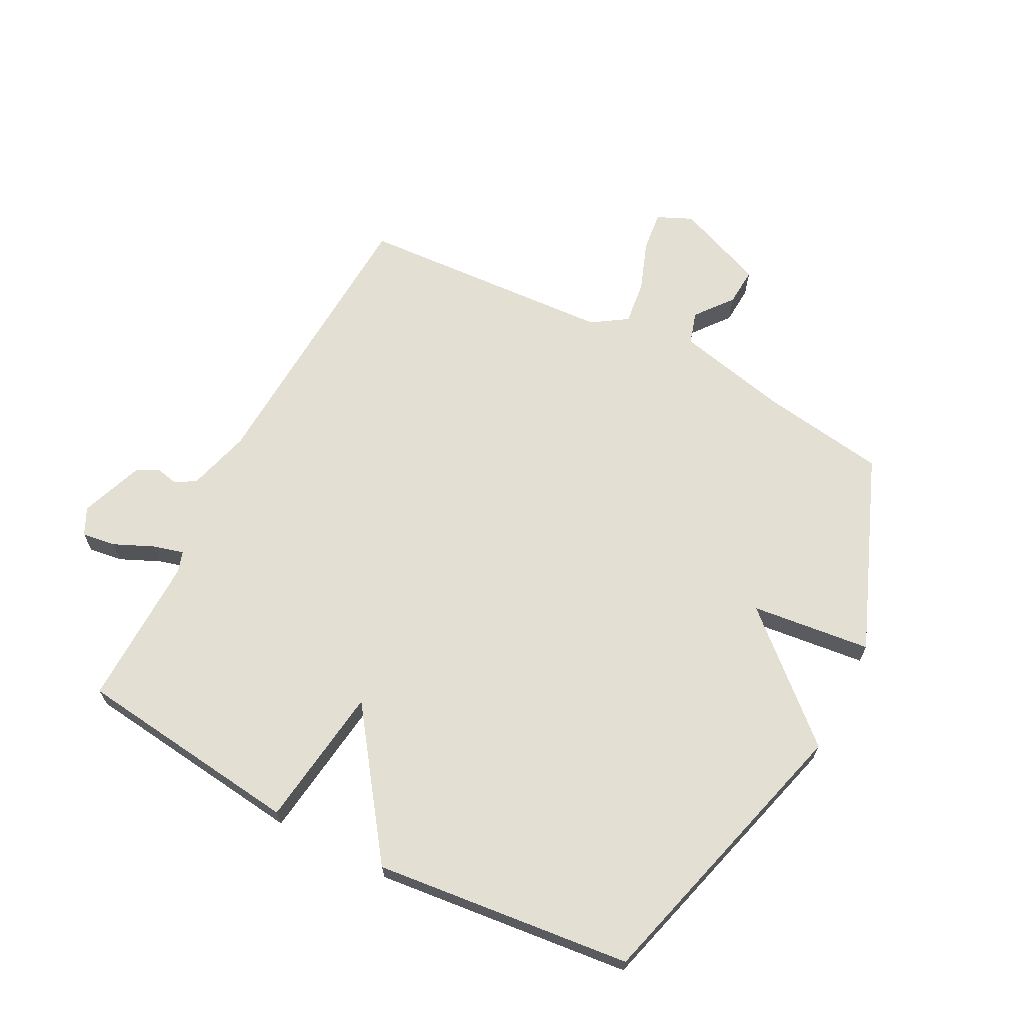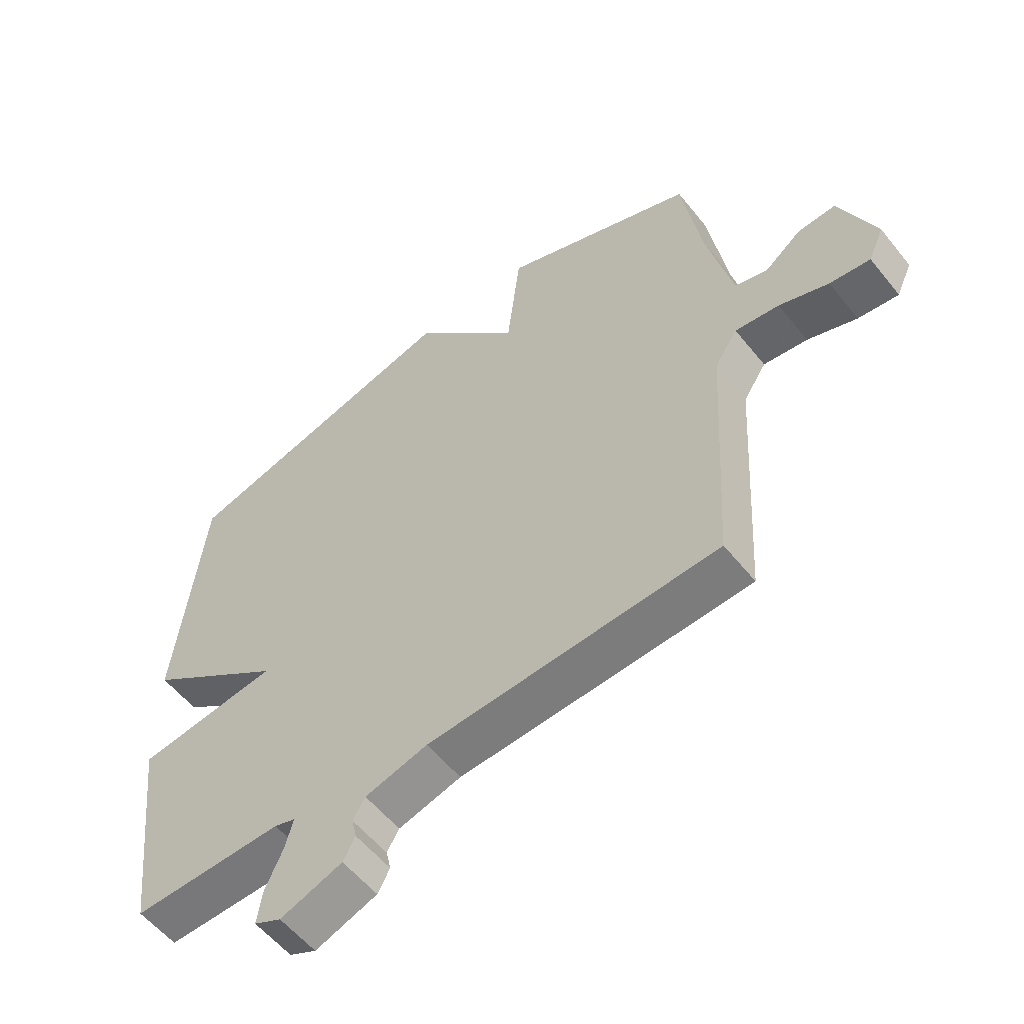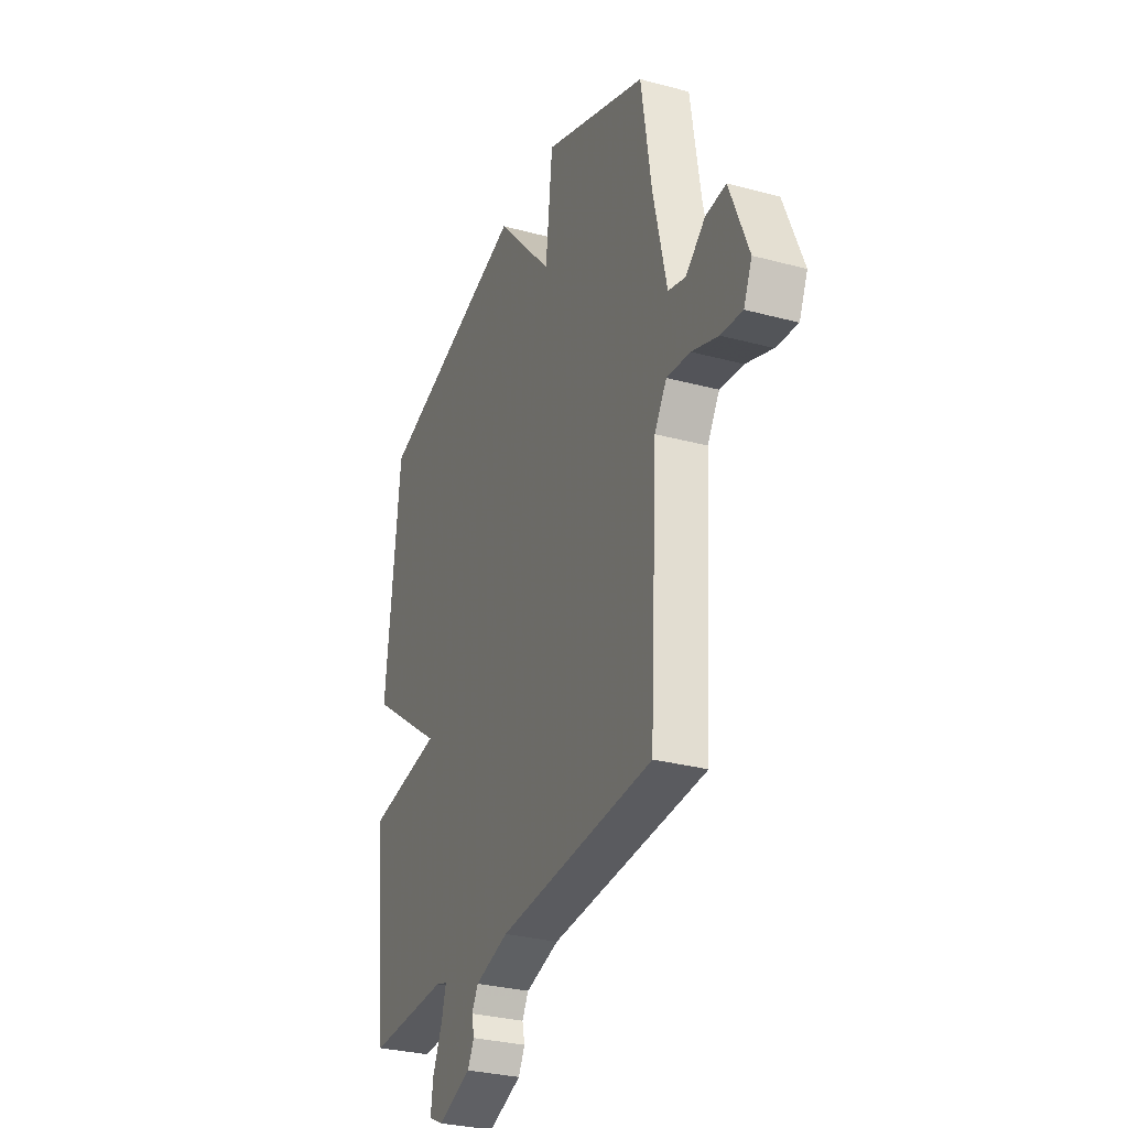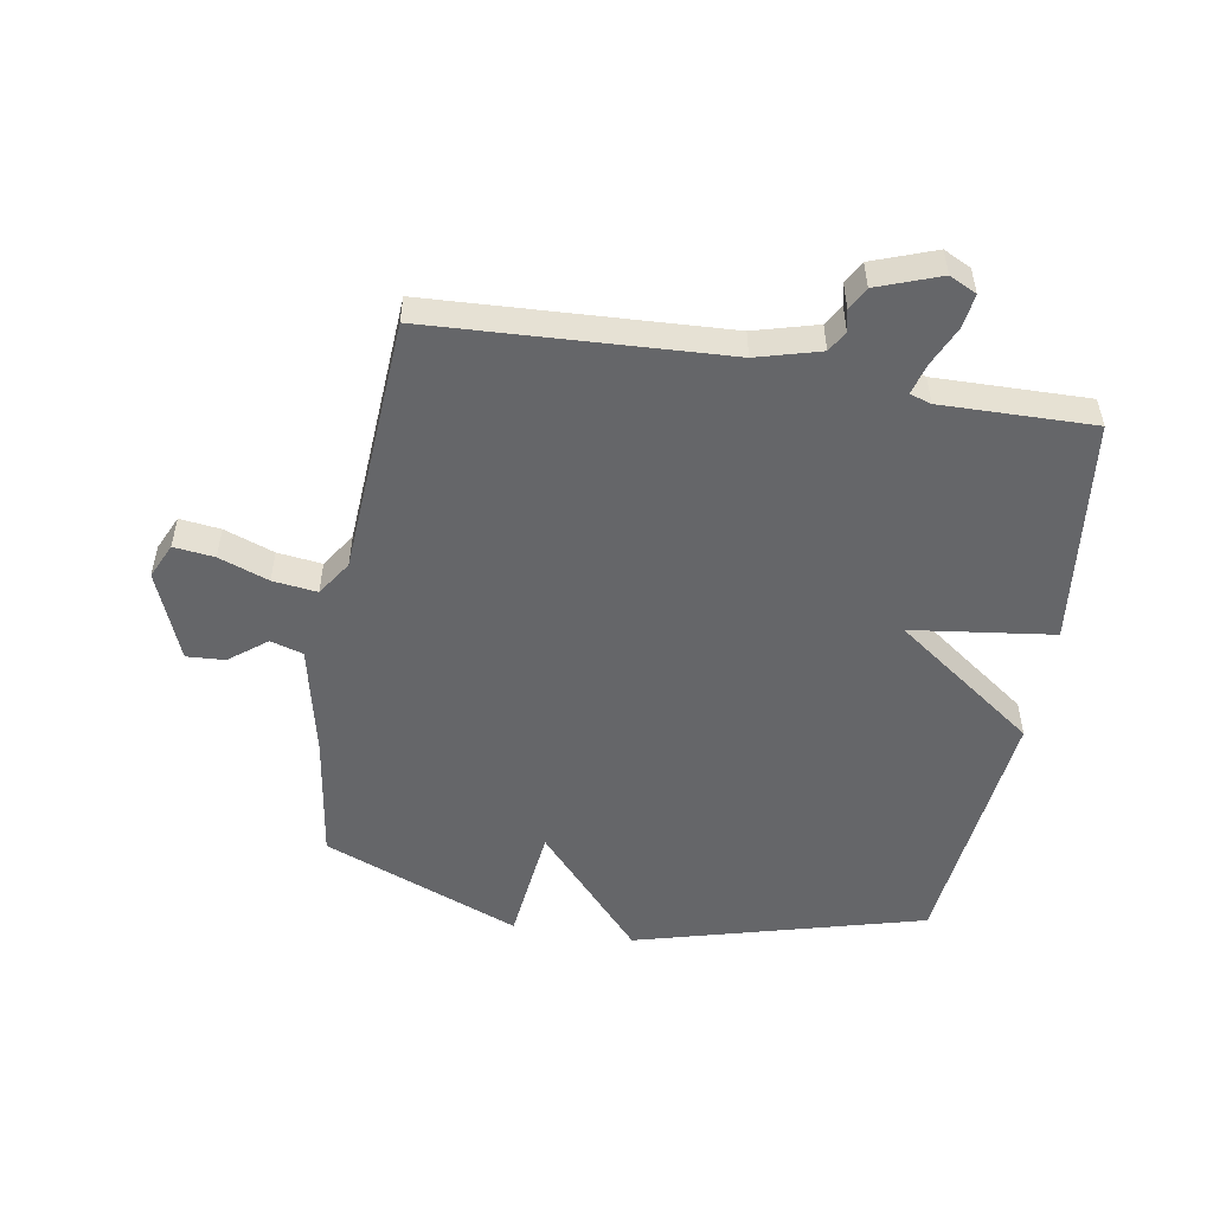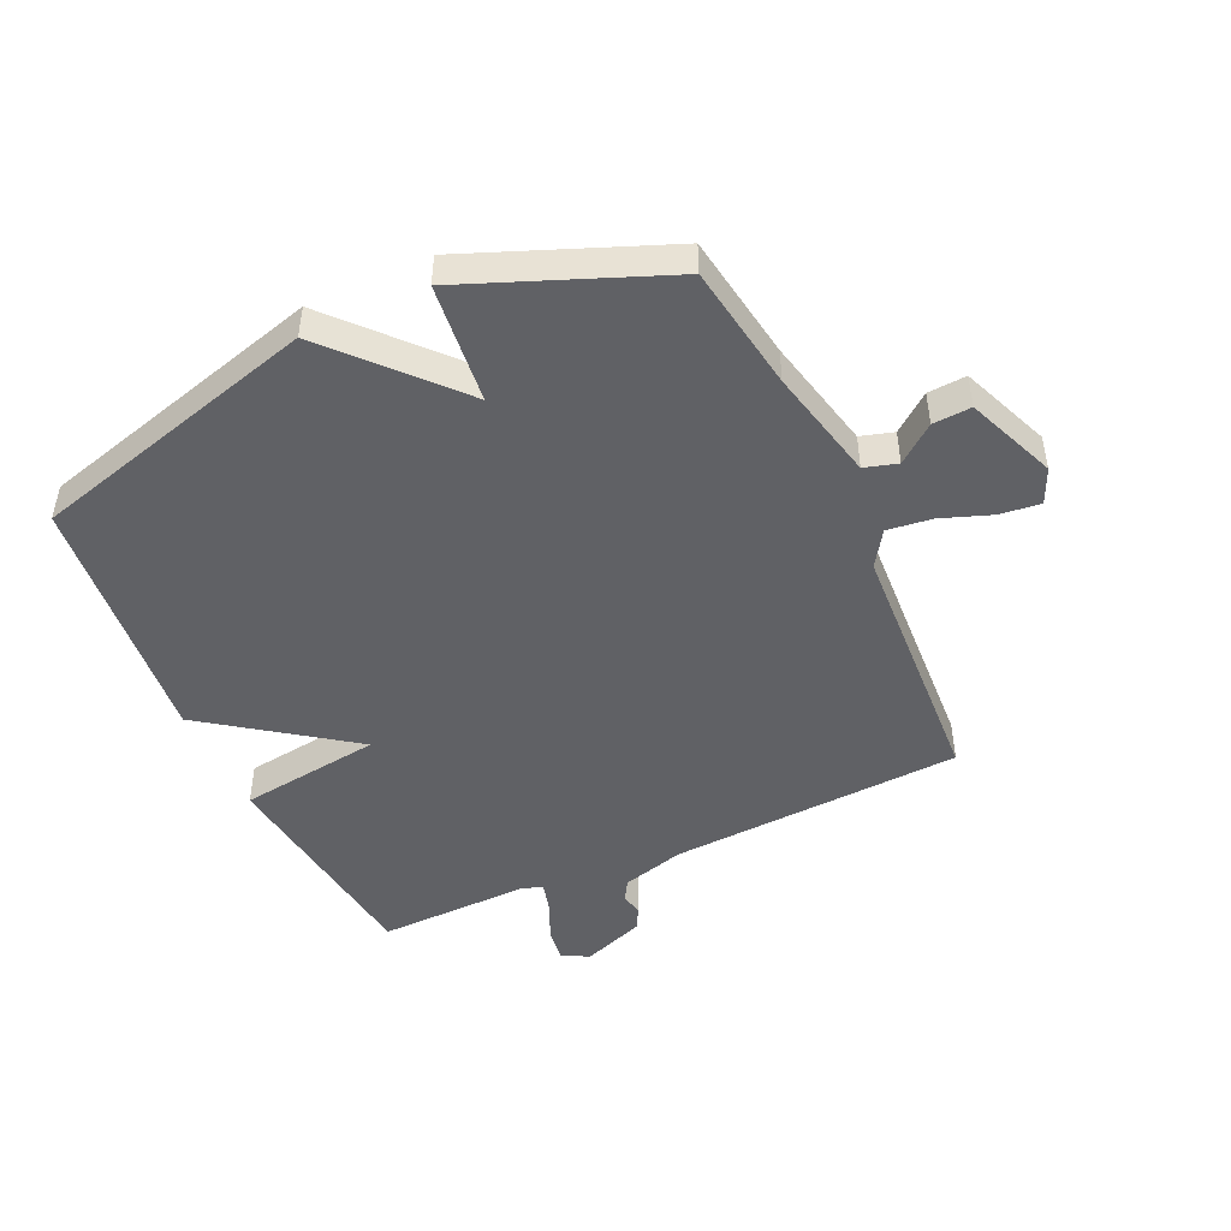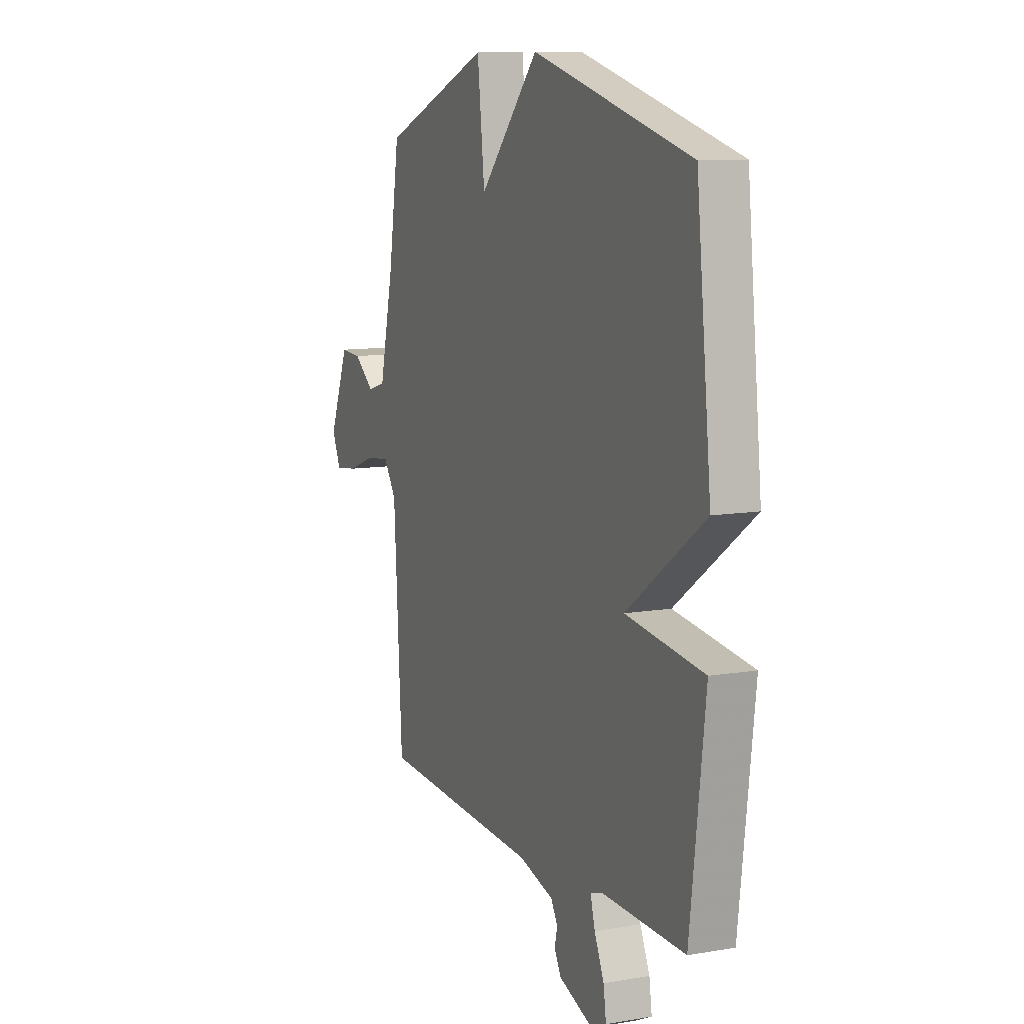
<metadata>
{"format":"obj","ext":"obj","renderer":"f3d","projection":"perspective","resolution":1024,"background":"white","views":[{"elev":66.6,"azim":-62.6,"up":"+Y"},{"elev":-56.7,"azim":38.3,"up":"+Z"},{"elev":-30.3,"azim":68.7,"up":"+Z"},{"elev":-51.9,"azim":170.2,"up":"+Y"},{"elev":-47.1,"azim":24.8,"up":"+Y"},{"elev":10.2,"azim":-113.7,"up":"+Z"}]}
</metadata>
<code>
v -0.5 0.07 0.5
v -0.025 0.07 0.63
v 0.153 0.07 0.432
v 0.175 0.07 0.63
v 0.5 0.07 0.5
v 0.532 0.07 0.292
v 0.574 0.07 0.106
v 0.628 0.07 0.09
v 0.689 0.07 0.138
v 0.752 0.07 0.142
v 0.811 0.07 -0.005
v 0.785 0.07 -0.063
v 0.718 0.07 -0.055
v 0.636 0.07 -0.025
v 0.563 0.07 -0.016
v 0.525 0.07 -0.074
v 0.5 0.07 -0.5
v 0.018 0.07 -0.526
v -0.086 0.07 -0.555
v -0.106 0.07 -0.589
v -0.098 0.07 -0.625
v -0.118 0.07 -0.662
v -0.221 0.07 -0.7
v -0.266 0.07 -0.678
v -0.258 0.07 -0.622
v -0.229 0.07 -0.557
v -0.215 0.07 -0.506
v -0.25 0.07 -0.495
v -0.5 0.07 -0.5
v -0.545 0.07 -0.125
v -0.311 0.07 -0.094
v -0.545 0.07 0.075
v -0.5 0 0.5
v -0.025 0 0.63
v 0.153 0 0.432
v 0.175 0 0.63
v 0.5 0 0.5
v 0.532 0 0.292
v 0.574 0 0.106
v 0.628 0 0.09
v 0.689 0 0.138
v 0.752 0 0.142
v 0.811 0 -0.005
v 0.785 0 -0.063
v 0.718 0 -0.055
v 0.636 0 -0.025
v 0.563 0 -0.016
v 0.525 0 -0.074
v 0.5 0 -0.5
v 0.018 0 -0.526
v -0.086 0 -0.555
v -0.106 0 -0.589
v -0.098 0 -0.625
v -0.118 0 -0.662
v -0.221 0 -0.7
v -0.266 0 -0.678
v -0.258 0 -0.622
v -0.229 0 -0.557
v -0.215 0 -0.506
v -0.25 0 -0.495
v -0.5 0 -0.5
v -0.545 0 -0.125
v -0.311 0 -0.094
v -0.545 0 0.075
f 1 2 3
f 32 1 3
f 31 32 3
f 28 29 30 31
f 27 28 31 3
f 26 27 3
f 24 25 26
f 23 24 26
f 22 23 26
f 21 22 26
f 20 21 26
f 19 20 26 3
f 18 19 3
f 16 17 18 3
f 4 5 6
f 3 4 6
f 16 3 6
f 15 16 6
f 12 13 14
f 11 12 14
f 10 11 14
f 9 10 14
f 8 9 14
f 7 8 14 15
f 6 7 15
f 35 34 33
f 35 33 64
f 35 64 63
f 63 62 61 60
f 35 63 60 59
f 35 59 58
f 58 57 56
f 58 56 55
f 58 55 54
f 58 54 53
f 58 53 52
f 35 58 52 51
f 35 51 50
f 35 50 49 48
f 38 37 36
f 38 36 35
f 38 35 48
f 38 48 47
f 46 45 44
f 46 44 43
f 46 43 42
f 46 42 41
f 46 41 40
f 47 46 40 39
f 47 39 38
f 1 33 34 2
f 2 34 35 3
f 3 35 36 4
f 4 36 37 5
f 5 37 38 6
f 6 38 39 7
f 7 39 40 8
f 8 40 41 9
f 9 41 42 10
f 10 42 43 11
f 11 43 44 12
f 12 44 45 13
f 13 45 46 14
f 14 46 47 15
f 15 47 48 16
f 16 48 49 17
f 17 49 50 18
f 18 50 51 19
f 19 51 52 20
f 20 52 53 21
f 21 53 54 22
f 22 54 55 23
f 23 55 56 24
f 24 56 57 25
f 25 57 58 26
f 26 58 59 27
f 27 59 60 28
f 28 60 61 29
f 29 61 62 30
f 30 62 63 31
f 31 63 64 32
f 32 64 33 1

</code>
